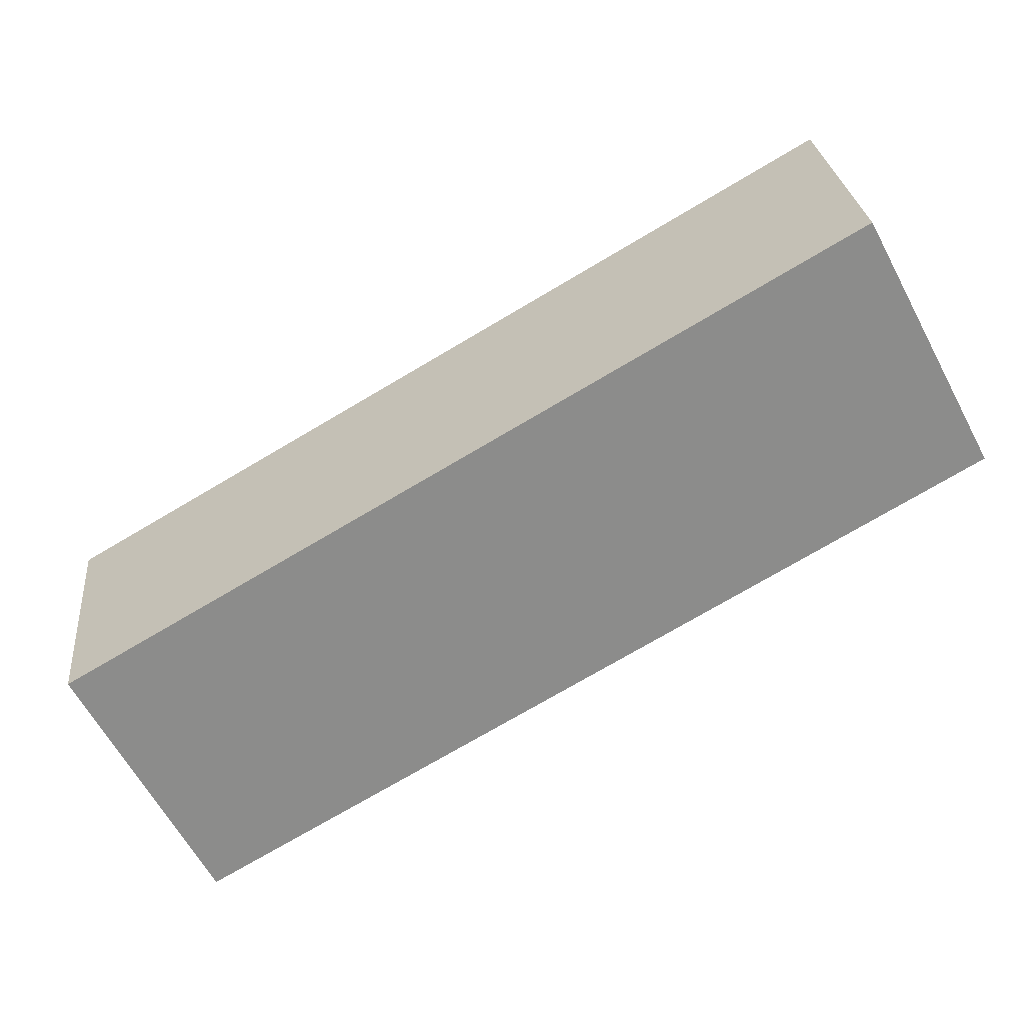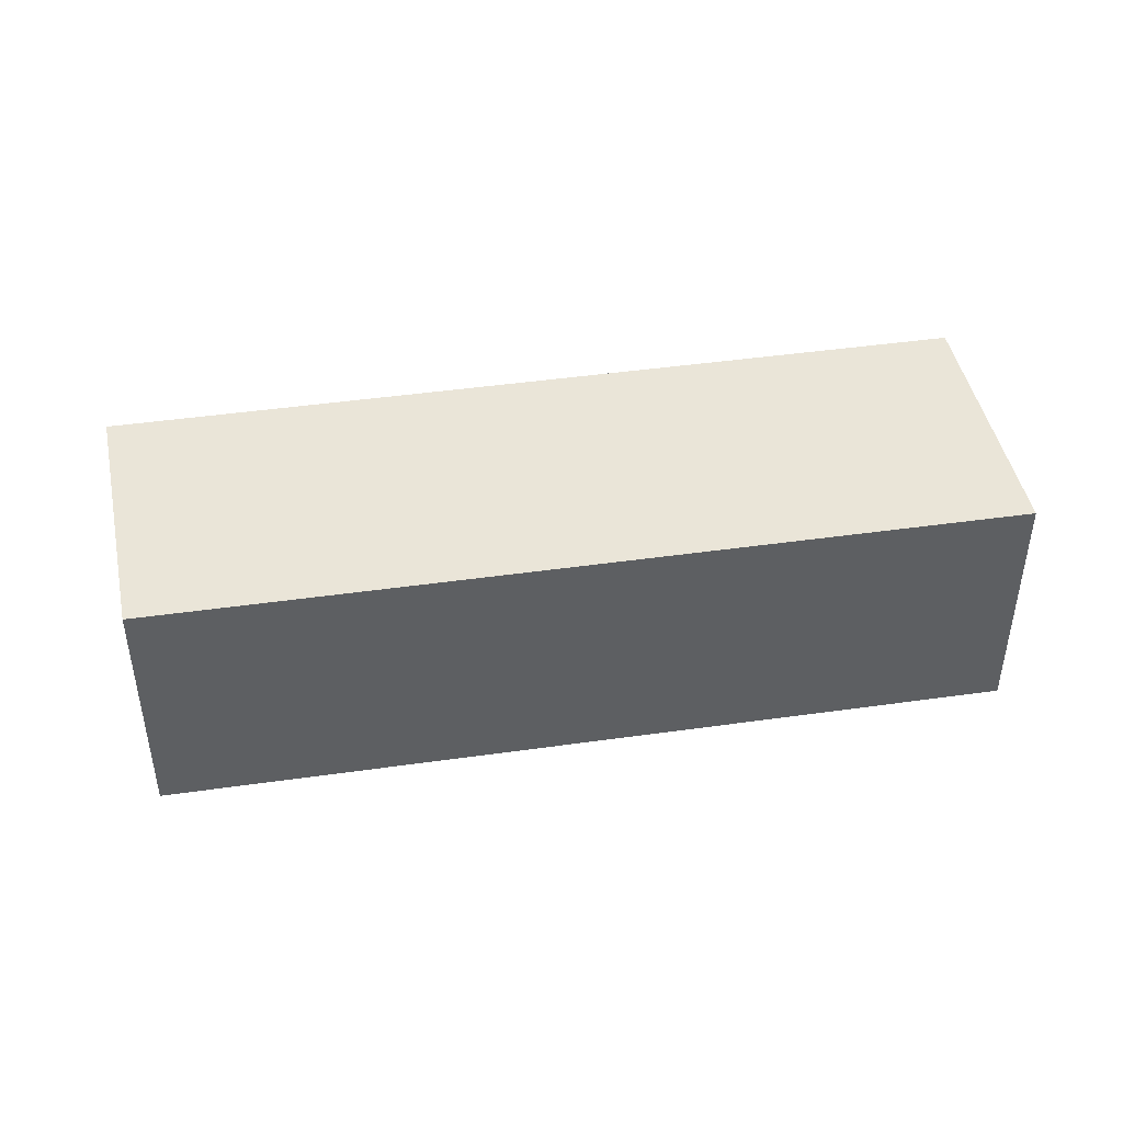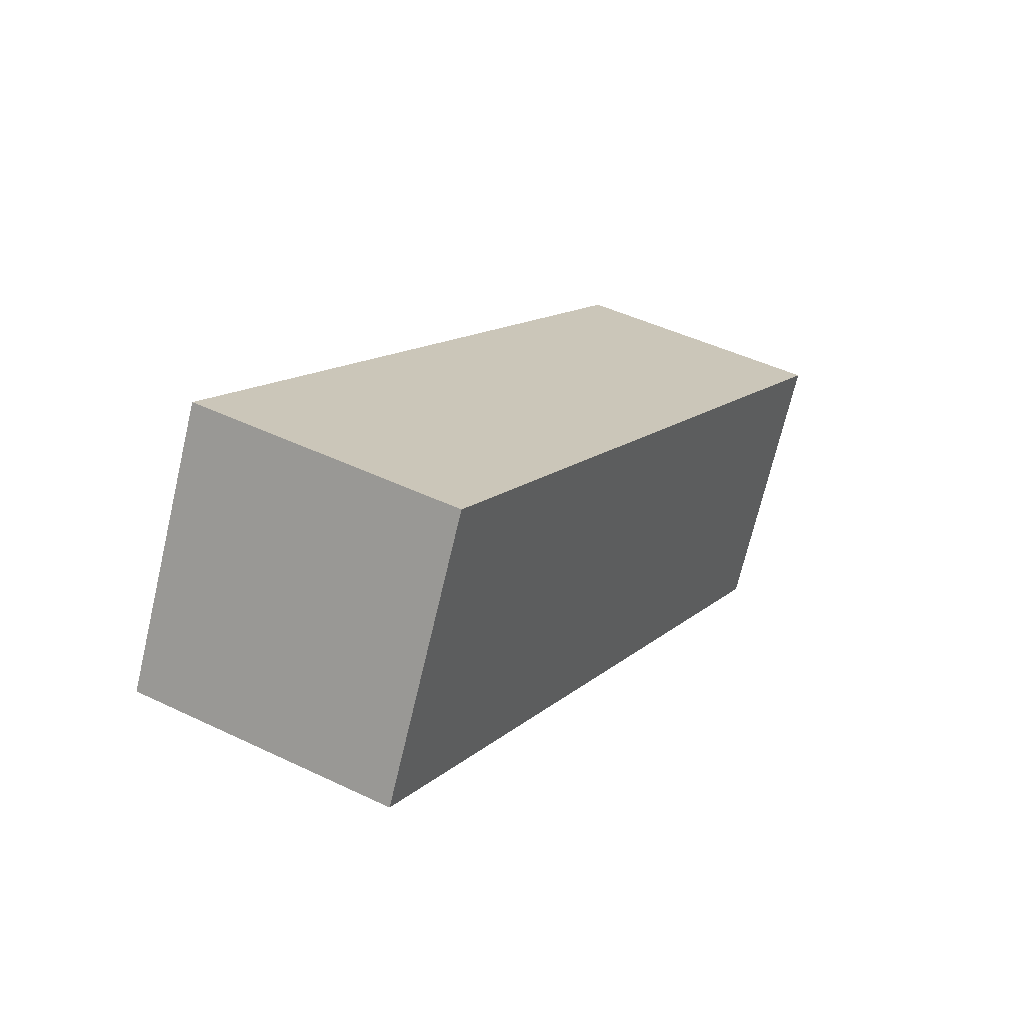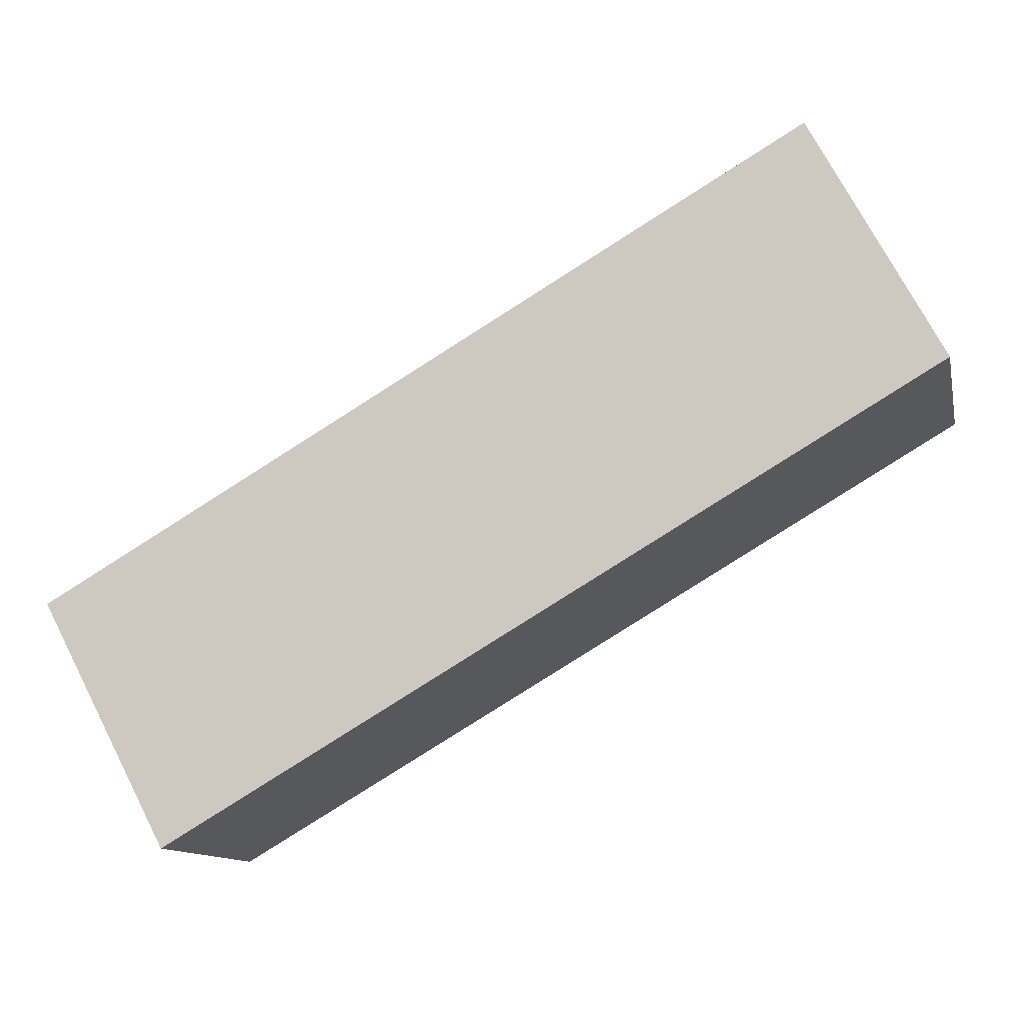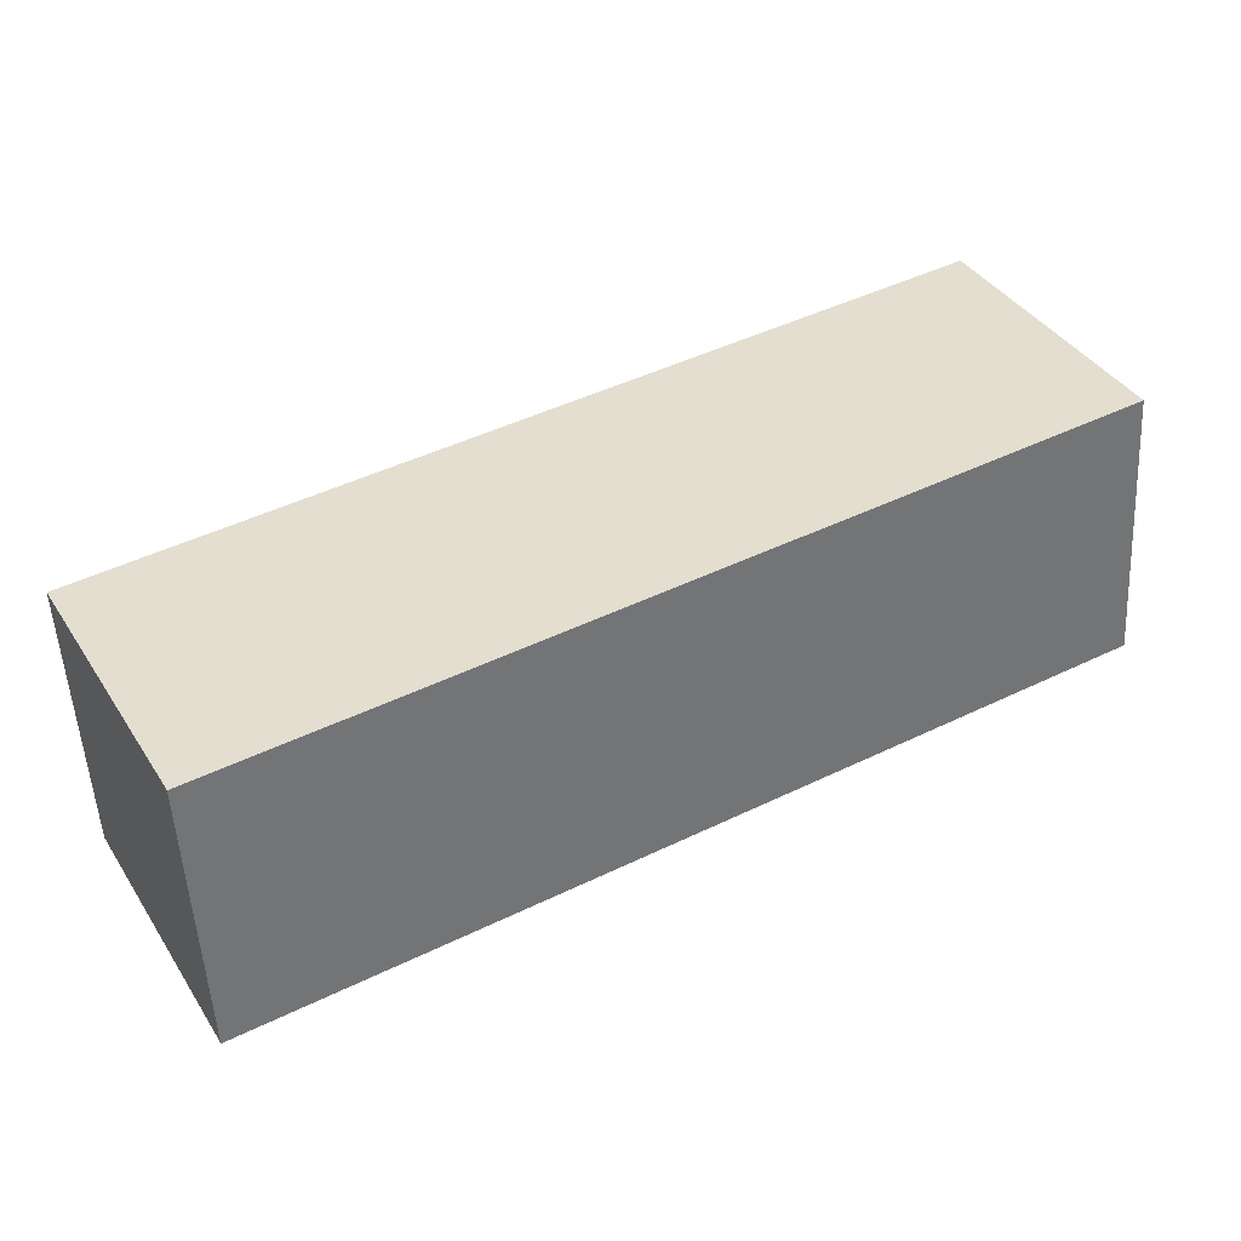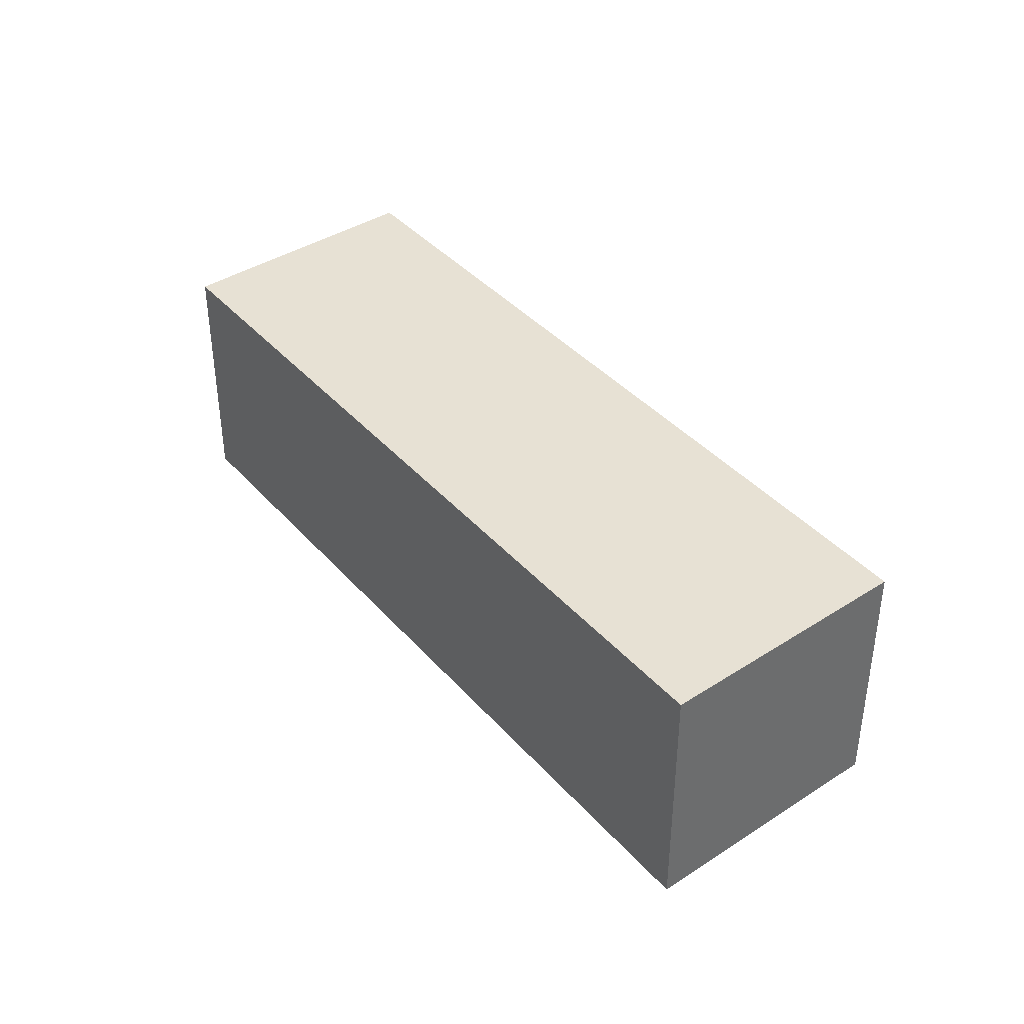
<metadata>
{"format":"obj","ext":"obj","renderer":"f3d","projection":"perspective","resolution":1024,"background":"white","views":[{"elev":26.3,"azim":-5.5,"up":"+Z"},{"elev":45.3,"azim":-39.5,"up":"+Y"},{"elev":45.0,"azim":119.2,"up":"+Z"},{"elev":-11.9,"azim":12.2,"up":"+Z"},{"elev":-52.1,"azim":3.1,"up":"+Z"},{"elev":39.4,"azim":23.2,"up":"+Y"}]}
</metadata>
<code>
v  15.97 4.695 3.619
v  0.0001004 4.695 -0.0001483
v  13.67 4.695 7.966
v  2.303 4.695 -4.348
v  13.67 -4.878e-16 7.967
v  0 0 0
v  2.303 2.662e-16 -4.348
v  15.97 -2.216e-16 3.619
g defaultobject
f 1 2 3
f 2 1 4
f 5 2 6
f 2 5 3
f 2 7 6
f 7 2 4
f 4 8 7
f 8 4 1
f 8 3 5
f 3 8 1
f 6 8 5
f 8 6 7

</code>
